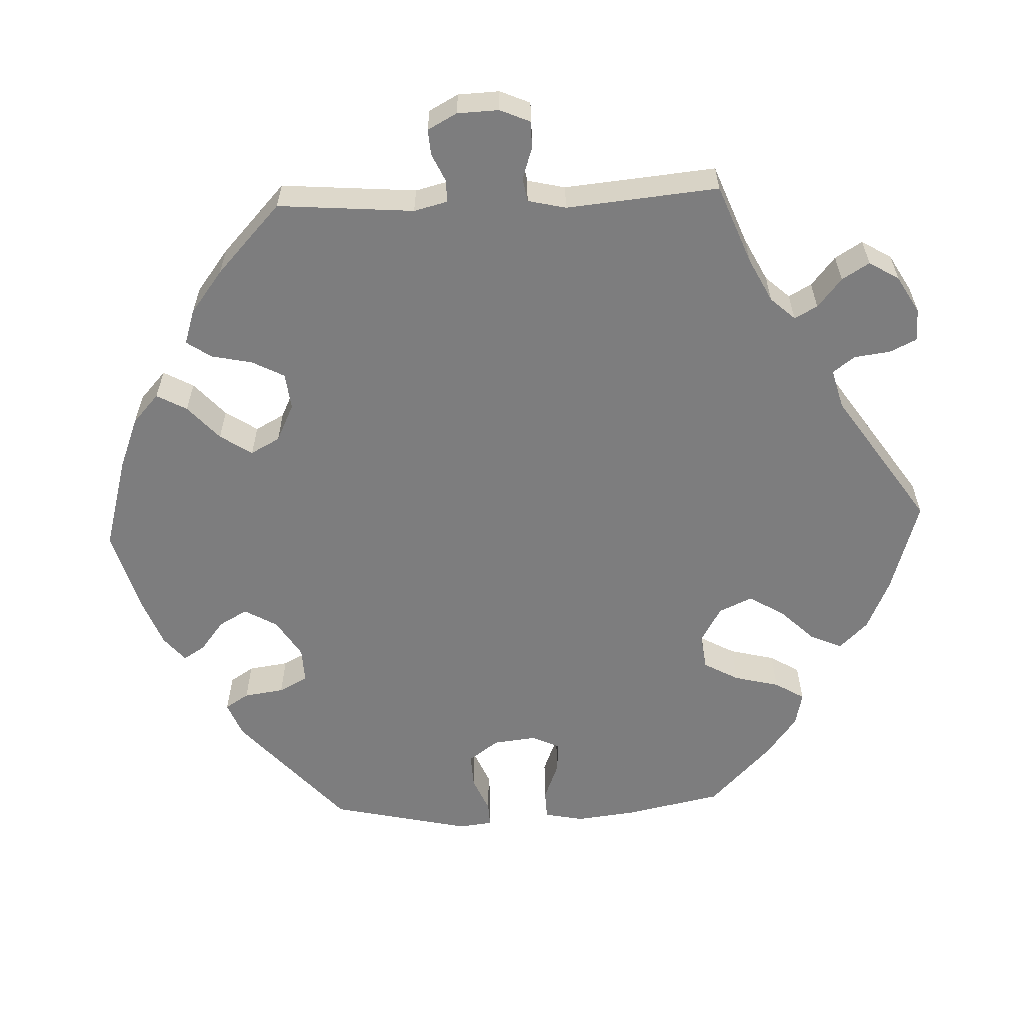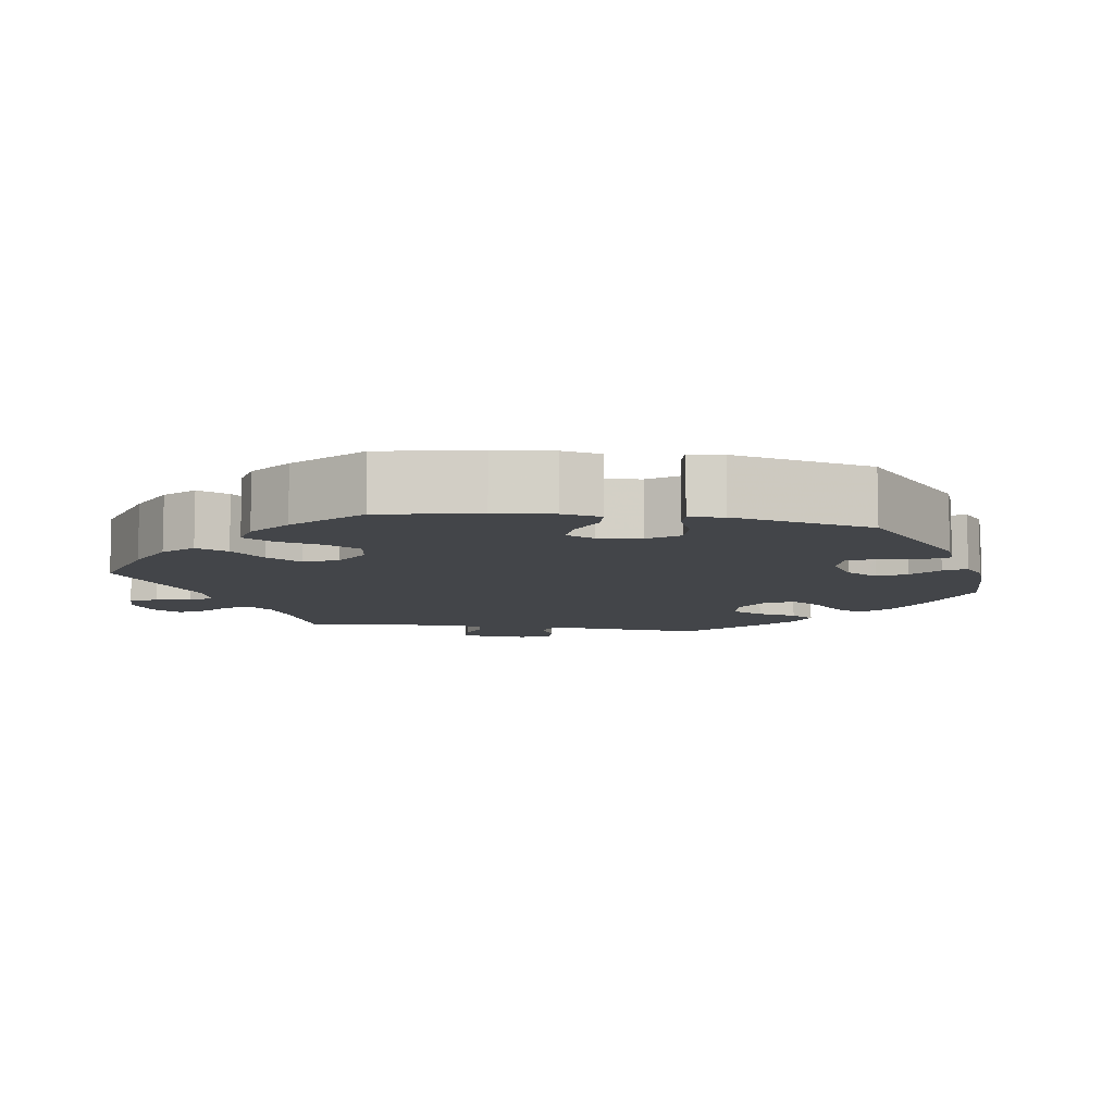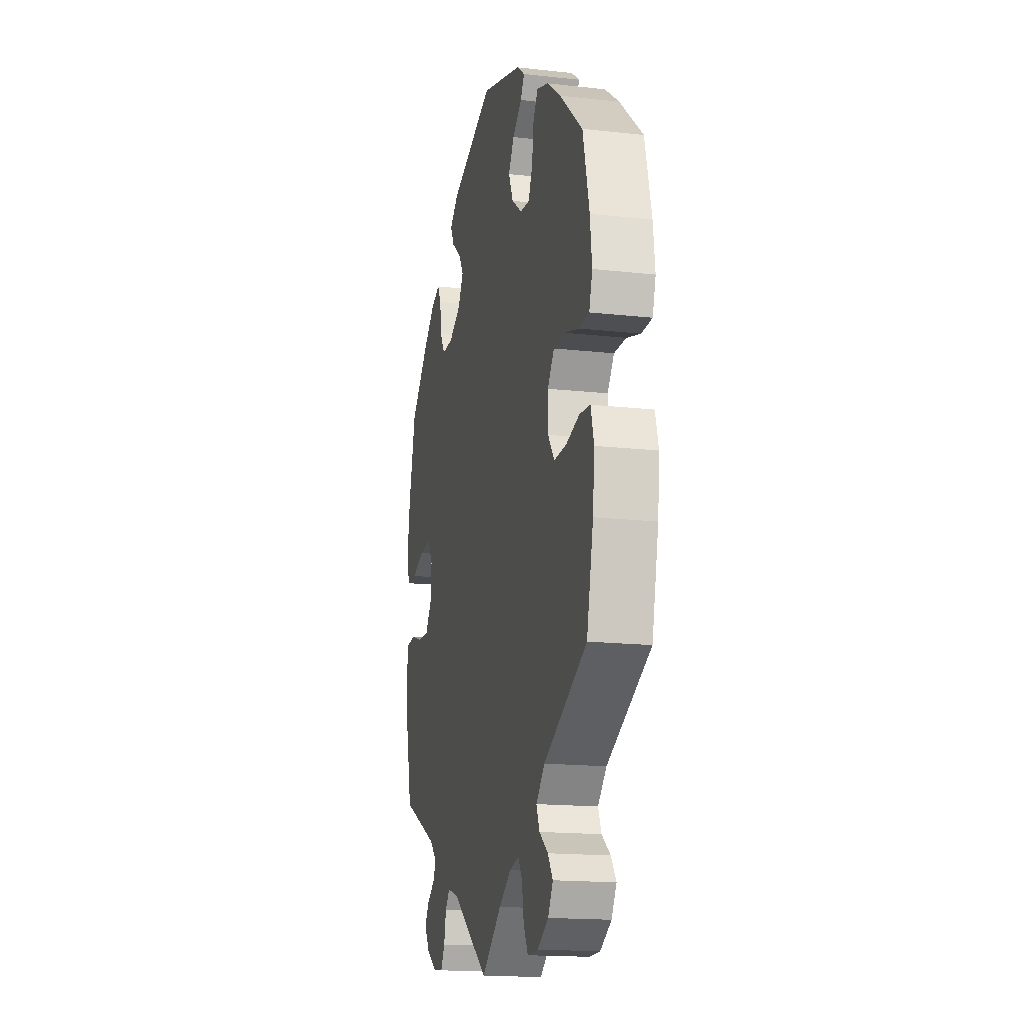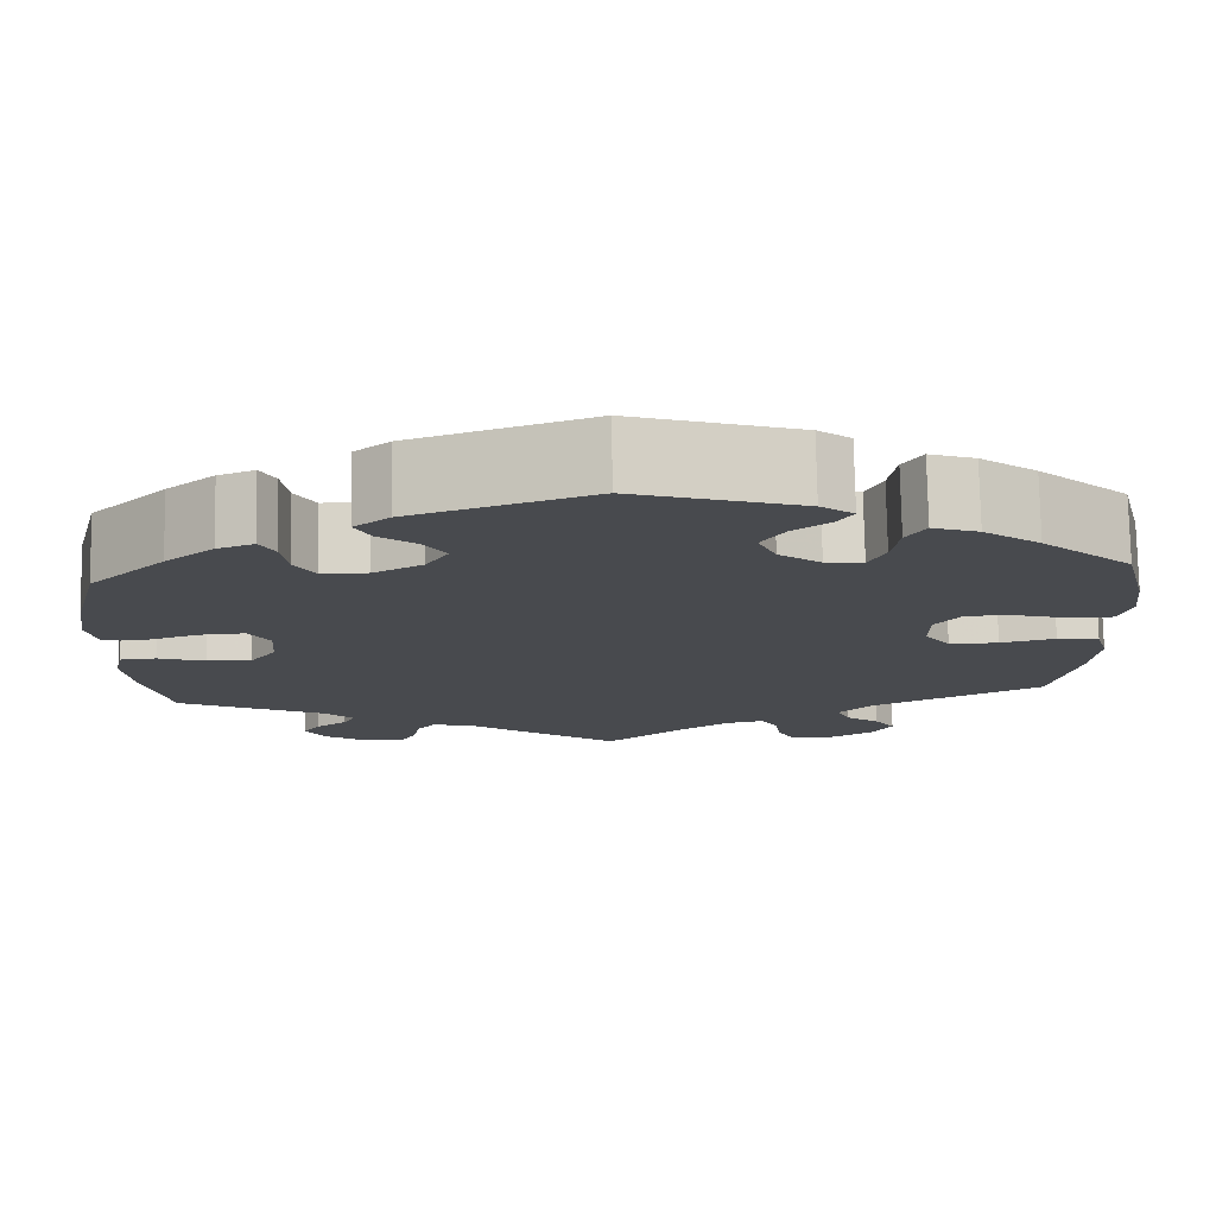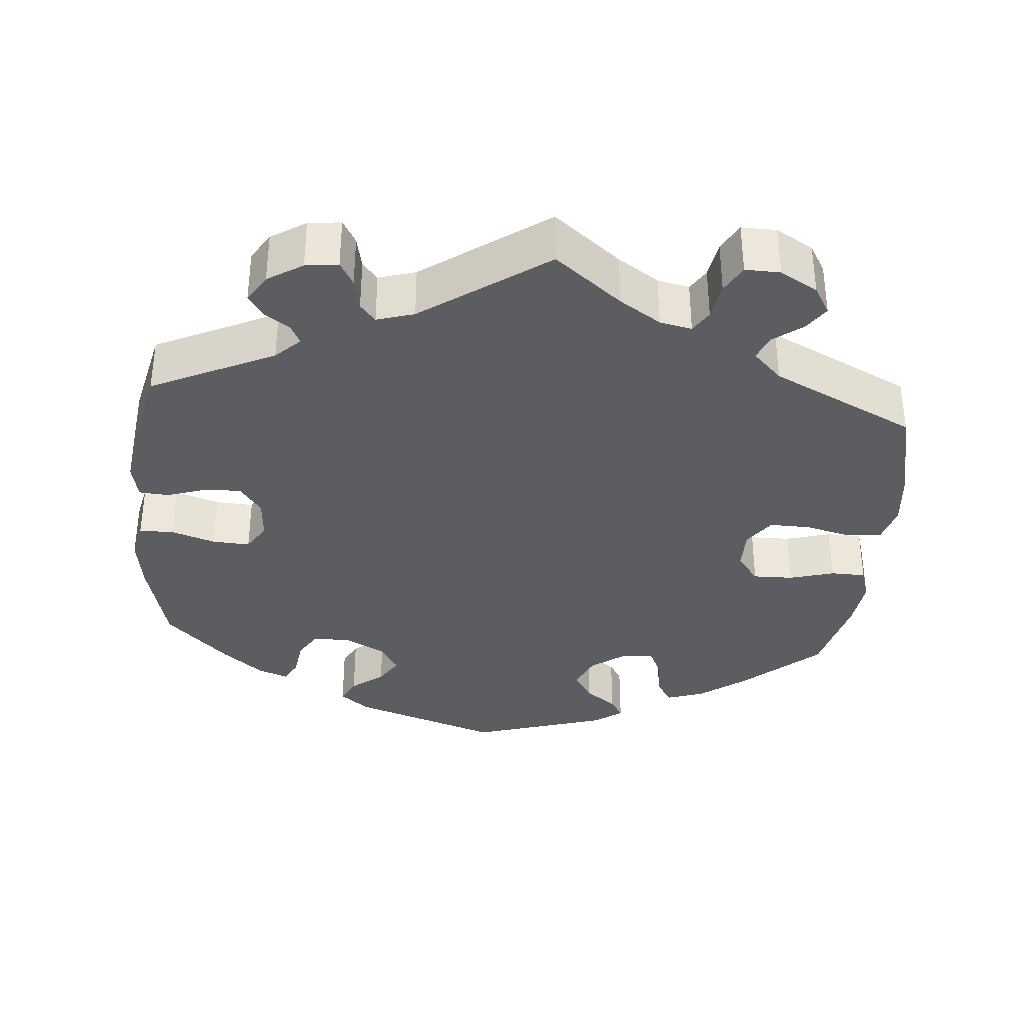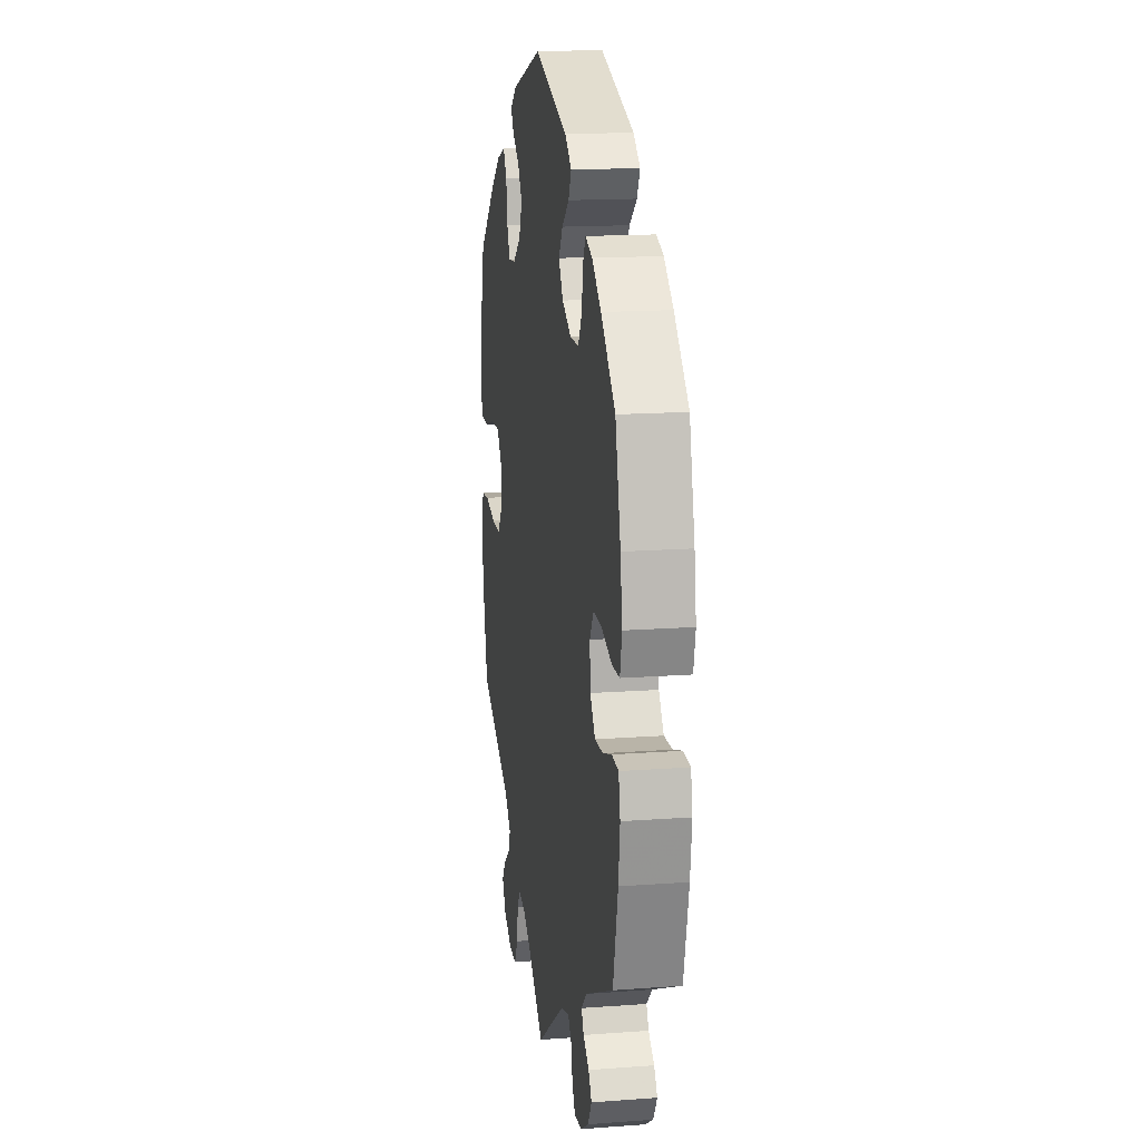
<metadata>
{"format":"obj","ext":"obj","renderer":"f3d","projection":"perspective","resolution":1024,"background":"white","views":[{"elev":-59.2,"azim":152.4,"up":"+Y"},{"elev":-8.6,"azim":-39.1,"up":"+Y"},{"elev":-16.7,"azim":-102.8,"up":"+Z"},{"elev":76.7,"azim":178.9,"up":"+Z"},{"elev":-35.5,"azim":175.0,"up":"+Y"},{"elev":15.7,"azim":81.2,"up":"+Z"}]}
</metadata>
<code>
v 0.194 0.07 0.512
v 0.233 0.07 0.481
v 0.216 0.07 0.448
v 0.174 0.07 0.415
v 0.151 0.07 0.379
v 0.176 0.07 0.339
v 0.229 0.07 0.311
v 0.279 0.07 0.311
v 0.301 0.07 0.348
v 0.308 0.07 0.398
v 0.324 0.07 0.428
v 0.364 0.07 0.413
v 0.417 0.07 0.37
v 0.5 0.07 0.289
v 0.531 0.07 0.166
v 0.542 0.07 0.093
v 0.531 0.07 0.043
v 0.486 0.07 0.042
v 0.428 0.07 0.061
v 0.378 0.07 0.064
v 0.355 0.07 0.027
v 0.359 0.07 -0.028
v 0.388 0.07 -0.067
v 0.436 0.07 -0.065
v 0.488 0.07 -0.048
v 0.527 0.07 -0.051
v 0.537 0.07 -0.098
v 0.528 0.07 -0.168
v 0.5 0.07 -0.289
v 0.338 0.07 -0.366
v 0.306 0.07 -0.397
v 0.319 0.07 -0.422
v 0.353 0.07 -0.446
v 0.372 0.07 -0.474
v 0.349 0.07 -0.511
v 0.303 0.07 -0.54
v 0.26 0.07 -0.545
v 0.242 0.07 -0.514
v 0.233 0.07 -0.471
v 0.213 0.07 -0.447
v 0.164 0.07 -0.462
v 0 0.07 -0.578
v -0.088 0.07 -0.508
v -0.142 0.07 -0.473
v -0.184 0.07 -0.464
v -0.202 0.07 -0.493
v -0.21 0.07 -0.542
v -0.23 0.07 -0.579
v -0.276 0.07 -0.578
v -0.325 0.07 -0.55
v -0.347 0.07 -0.513
v -0.325 0.07 -0.481
v -0.287 0.07 -0.452
v -0.273 0.07 -0.419
v -0.311 0.07 -0.381
v -0.5 0.07 -0.289
v -0.529 0.07 -0.164
v -0.537 0.07 -0.089
v -0.523 0.07 -0.039
v -0.477 0.07 -0.034
v -0.417 0.07 -0.049
v -0.363 0.07 -0.05
v -0.335 0.07 -0.011
v -0.335 0.07 0.044
v -0.364 0.07 0.082
v -0.417 0.07 0.081
v -0.476 0.07 0.064
v -0.522 0.07 0.065
v -0.536 0.07 0.109
v -0.528 0.07 0.176
v -0.5 0.07 0.289
v -0.401 0.07 0.377
v -0.339 0.07 0.423
v -0.289 0.07 0.44
v -0.268 0.07 0.407
v -0.26 0.07 0.353
v -0.242 0.07 0.315
v -0.201 0.07 0.319
v -0.155 0.07 0.353
v -0.135 0.07 0.398
v -0.16 0.07 0.437
v -0.201 0.07 0.468
v -0.218 0.07 0.495
v -0.182 0.07 0.522
v -0.001 0.07 0.578
v 0.194 0 0.512
v 0.233 0 0.481
v 0.216 0 0.448
v 0.174 0 0.415
v 0.151 0 0.379
v 0.176 0 0.339
v 0.229 0 0.311
v 0.279 0 0.311
v 0.301 0 0.348
v 0.308 0 0.398
v 0.324 0 0.428
v 0.364 0 0.413
v 0.417 0 0.37
v 0.5 0 0.289
v 0.531 0 0.166
v 0.542 0 0.093
v 0.531 0 0.043
v 0.486 0 0.042
v 0.428 0 0.061
v 0.378 0 0.064
v 0.355 0 0.027
v 0.359 0 -0.028
v 0.388 0 -0.067
v 0.436 0 -0.065
v 0.488 0 -0.048
v 0.527 0 -0.051
v 0.537 0 -0.098
v 0.528 0 -0.168
v 0.5 0 -0.289
v 0.338 0 -0.366
v 0.306 0 -0.397
v 0.319 0 -0.422
v 0.353 0 -0.446
v 0.372 0 -0.474
v 0.349 0 -0.511
v 0.303 0 -0.54
v 0.26 0 -0.545
v 0.242 0 -0.514
v 0.233 0 -0.471
v 0.213 0 -0.447
v 0.164 0 -0.462
v 0 0 -0.578
v -0.088 0 -0.508
v -0.142 0 -0.473
v -0.184 0 -0.464
v -0.202 0 -0.493
v -0.21 0 -0.542
v -0.23 0 -0.579
v -0.276 0 -0.578
v -0.325 0 -0.55
v -0.347 0 -0.513
v -0.325 0 -0.481
v -0.287 0 -0.452
v -0.273 0 -0.419
v -0.311 0 -0.381
v -0.5 0 -0.289
v -0.529 0 -0.164
v -0.537 0 -0.089
v -0.523 0 -0.039
v -0.477 0 -0.034
v -0.417 0 -0.049
v -0.363 0 -0.05
v -0.335 0 -0.011
v -0.335 0 0.044
v -0.364 0 0.082
v -0.417 0 0.081
v -0.476 0 0.064
v -0.522 0 0.065
v -0.536 0 0.109
v -0.528 0 0.176
v -0.5 0 0.289
v -0.401 0 0.377
v -0.339 0 0.423
v -0.289 0 0.44
v -0.268 0 0.407
v -0.26 0 0.353
v -0.242 0 0.315
v -0.201 0 0.319
v -0.155 0 0.353
v -0.135 0 0.398
v -0.16 0 0.437
v -0.201 0 0.468
v -0.218 0 0.495
v -0.182 0 0.522
v -0.001 0 0.578
f 81 82 83 84
f 80 81 84 85
f 79 80 85 1
f 73 74 75 76
f 73 76 77
f 72 73 77
f 71 72 77
f 70 71 77 78
f 66 67 68 69
f 65 66 69 70
f 58 59 60 61
f 58 61 62
f 55 56 57 58
f 54 55 58 62
f 50 51 52 53
f 50 53 54
f 49 50 54
f 46 47 48 49
f 45 46 49 54
f 44 45 54 62
f 41 42 43
f 40 41 43 44
f 36 37 38 39
f 36 39 40
f 35 36 40
f 32 33 34 35
f 31 32 35 40
f 30 31 40 44
f 24 25 26 27
f 23 24 27 28
f 16 17 18 19
f 16 19 20
f 15 16 20
f 14 15 20
f 13 14 20 21
f 9 10 11 12
f 8 9 12 13
f 1 2 3 4
f 78 79 1 4
f 65 70 78 4
f 64 65 4 5
f 63 64 5 6
f 62 63 6 7
f 44 62 7 8
f 23 28 29 30
f 22 23 30 44
f 21 22 44 8
f 8 13 21
f 169 168 167 166
f 170 169 166 165
f 86 170 165 164
f 161 160 159 158
f 162 161 158
f 162 158 157
f 162 157 156
f 163 162 156 155
f 154 153 152 151
f 155 154 151 150
f 146 145 144 143
f 147 146 143
f 143 142 141 140
f 147 143 140 139
f 138 137 136 135
f 139 138 135
f 139 135 134
f 134 133 132 131
f 139 134 131 130
f 147 139 130 129
f 128 127 126
f 129 128 126 125
f 124 123 122 121
f 125 124 121
f 125 121 120
f 120 119 118 117
f 125 120 117 116
f 129 125 116 115
f 112 111 110 109
f 113 112 109 108
f 104 103 102 101
f 105 104 101
f 105 101 100
f 105 100 99
f 106 105 99 98
f 97 96 95 94
f 98 97 94 93
f 89 88 87 86
f 89 86 164 163
f 89 163 155 150
f 90 89 150 149
f 91 90 149 148
f 92 91 148 147
f 93 92 147 129
f 115 114 113 108
f 129 115 108 107
f 93 129 107 106
f 106 98 93
f 1 86 87 2
f 2 87 88 3
f 3 88 89 4
f 4 89 90 5
f 5 90 91 6
f 6 91 92 7
f 7 92 93 8
f 8 93 94 9
f 9 94 95 10
f 10 95 96 11
f 11 96 97 12
f 12 97 98 13
f 13 98 99 14
f 14 99 100 15
f 15 100 101 16
f 16 101 102 17
f 17 102 103 18
f 18 103 104 19
f 19 104 105 20
f 20 105 106 21
f 21 106 107 22
f 22 107 108 23
f 23 108 109 24
f 24 109 110 25
f 25 110 111 26
f 26 111 112 27
f 27 112 113 28
f 28 113 114 29
f 29 114 115 30
f 30 115 116 31
f 31 116 117 32
f 32 117 118 33
f 33 118 119 34
f 34 119 120 35
f 35 120 121 36
f 36 121 122 37
f 37 122 123 38
f 38 123 124 39
f 39 124 125 40
f 40 125 126 41
f 41 126 127 42
f 42 127 128 43
f 43 128 129 44
f 44 129 130 45
f 45 130 131 46
f 46 131 132 47
f 47 132 133 48
f 48 133 134 49
f 49 134 135 50
f 50 135 136 51
f 51 136 137 52
f 52 137 138 53
f 53 138 139 54
f 54 139 140 55
f 55 140 141 56
f 56 141 142 57
f 57 142 143 58
f 58 143 144 59
f 59 144 145 60
f 60 145 146 61
f 61 146 147 62
f 62 147 148 63
f 63 148 149 64
f 64 149 150 65
f 65 150 151 66
f 66 151 152 67
f 67 152 153 68
f 68 153 154 69
f 69 154 155 70
f 70 155 156 71
f 71 156 157 72
f 72 157 158 73
f 73 158 159 74
f 74 159 160 75
f 75 160 161 76
f 76 161 162 77
f 77 162 163 78
f 78 163 164 79
f 79 164 165 80
f 80 165 166 81
f 81 166 167 82
f 82 167 168 83
f 83 168 169 84
f 84 169 170 85
f 85 170 86 1

</code>
